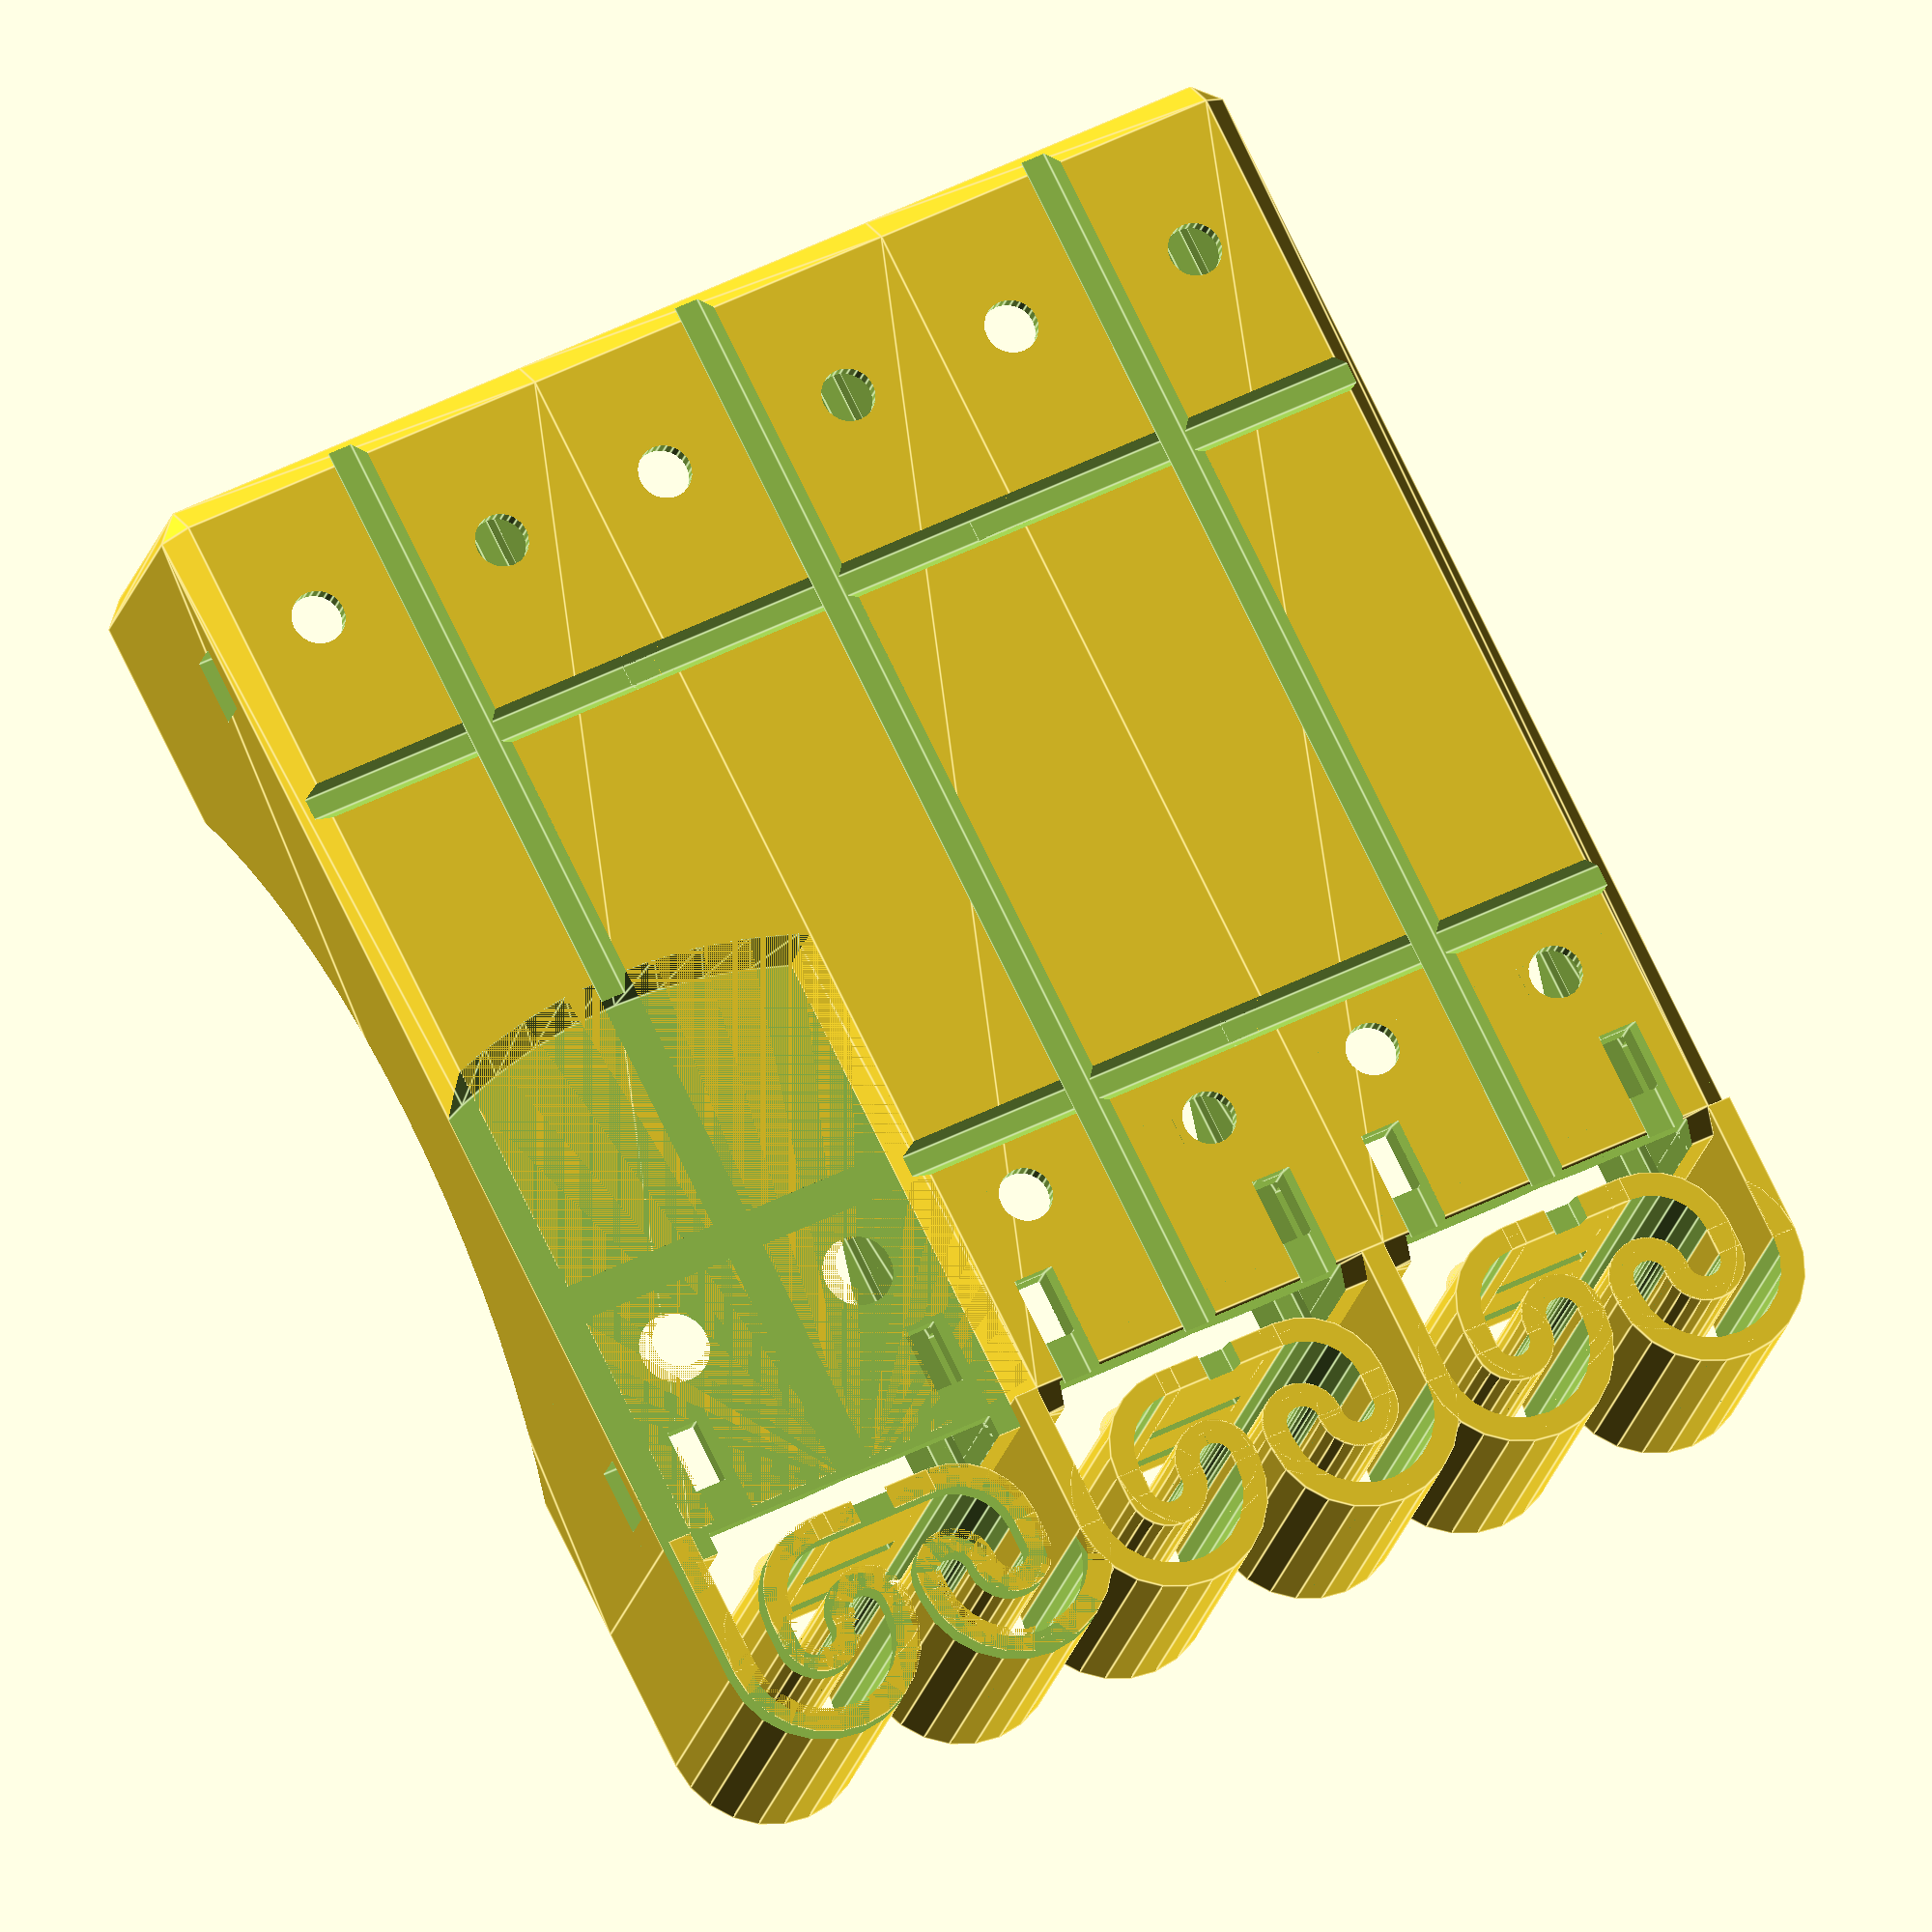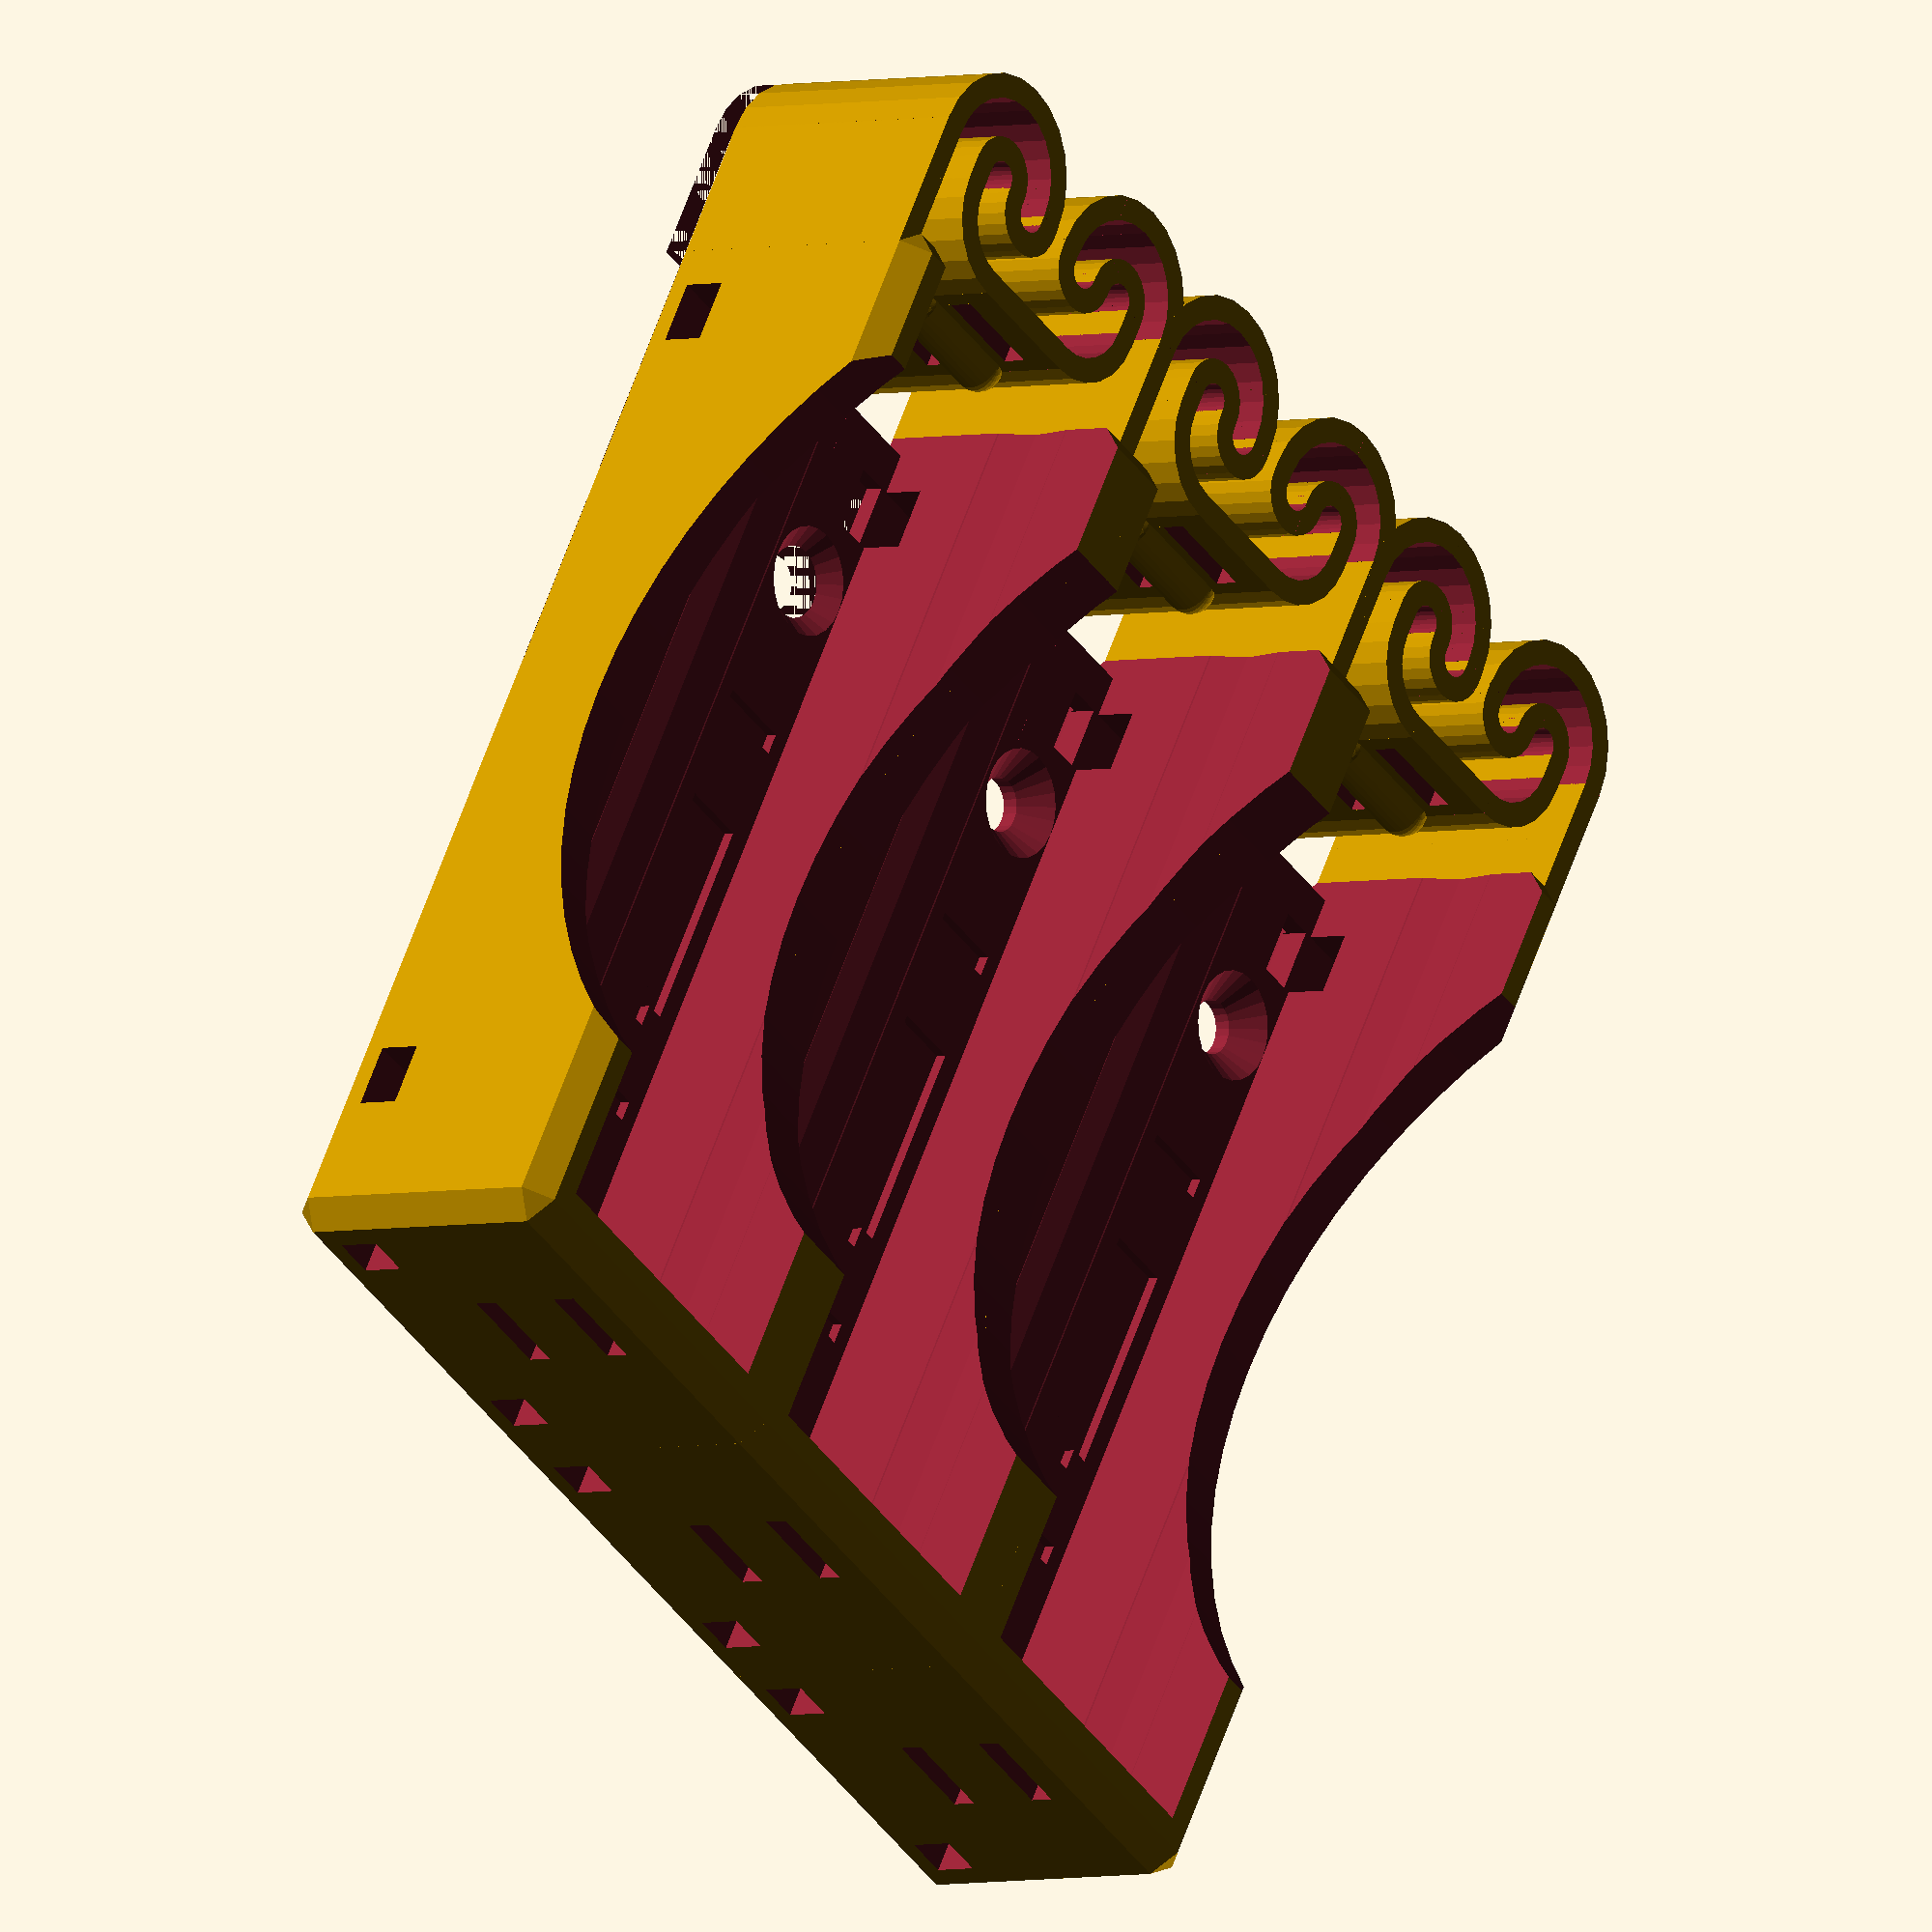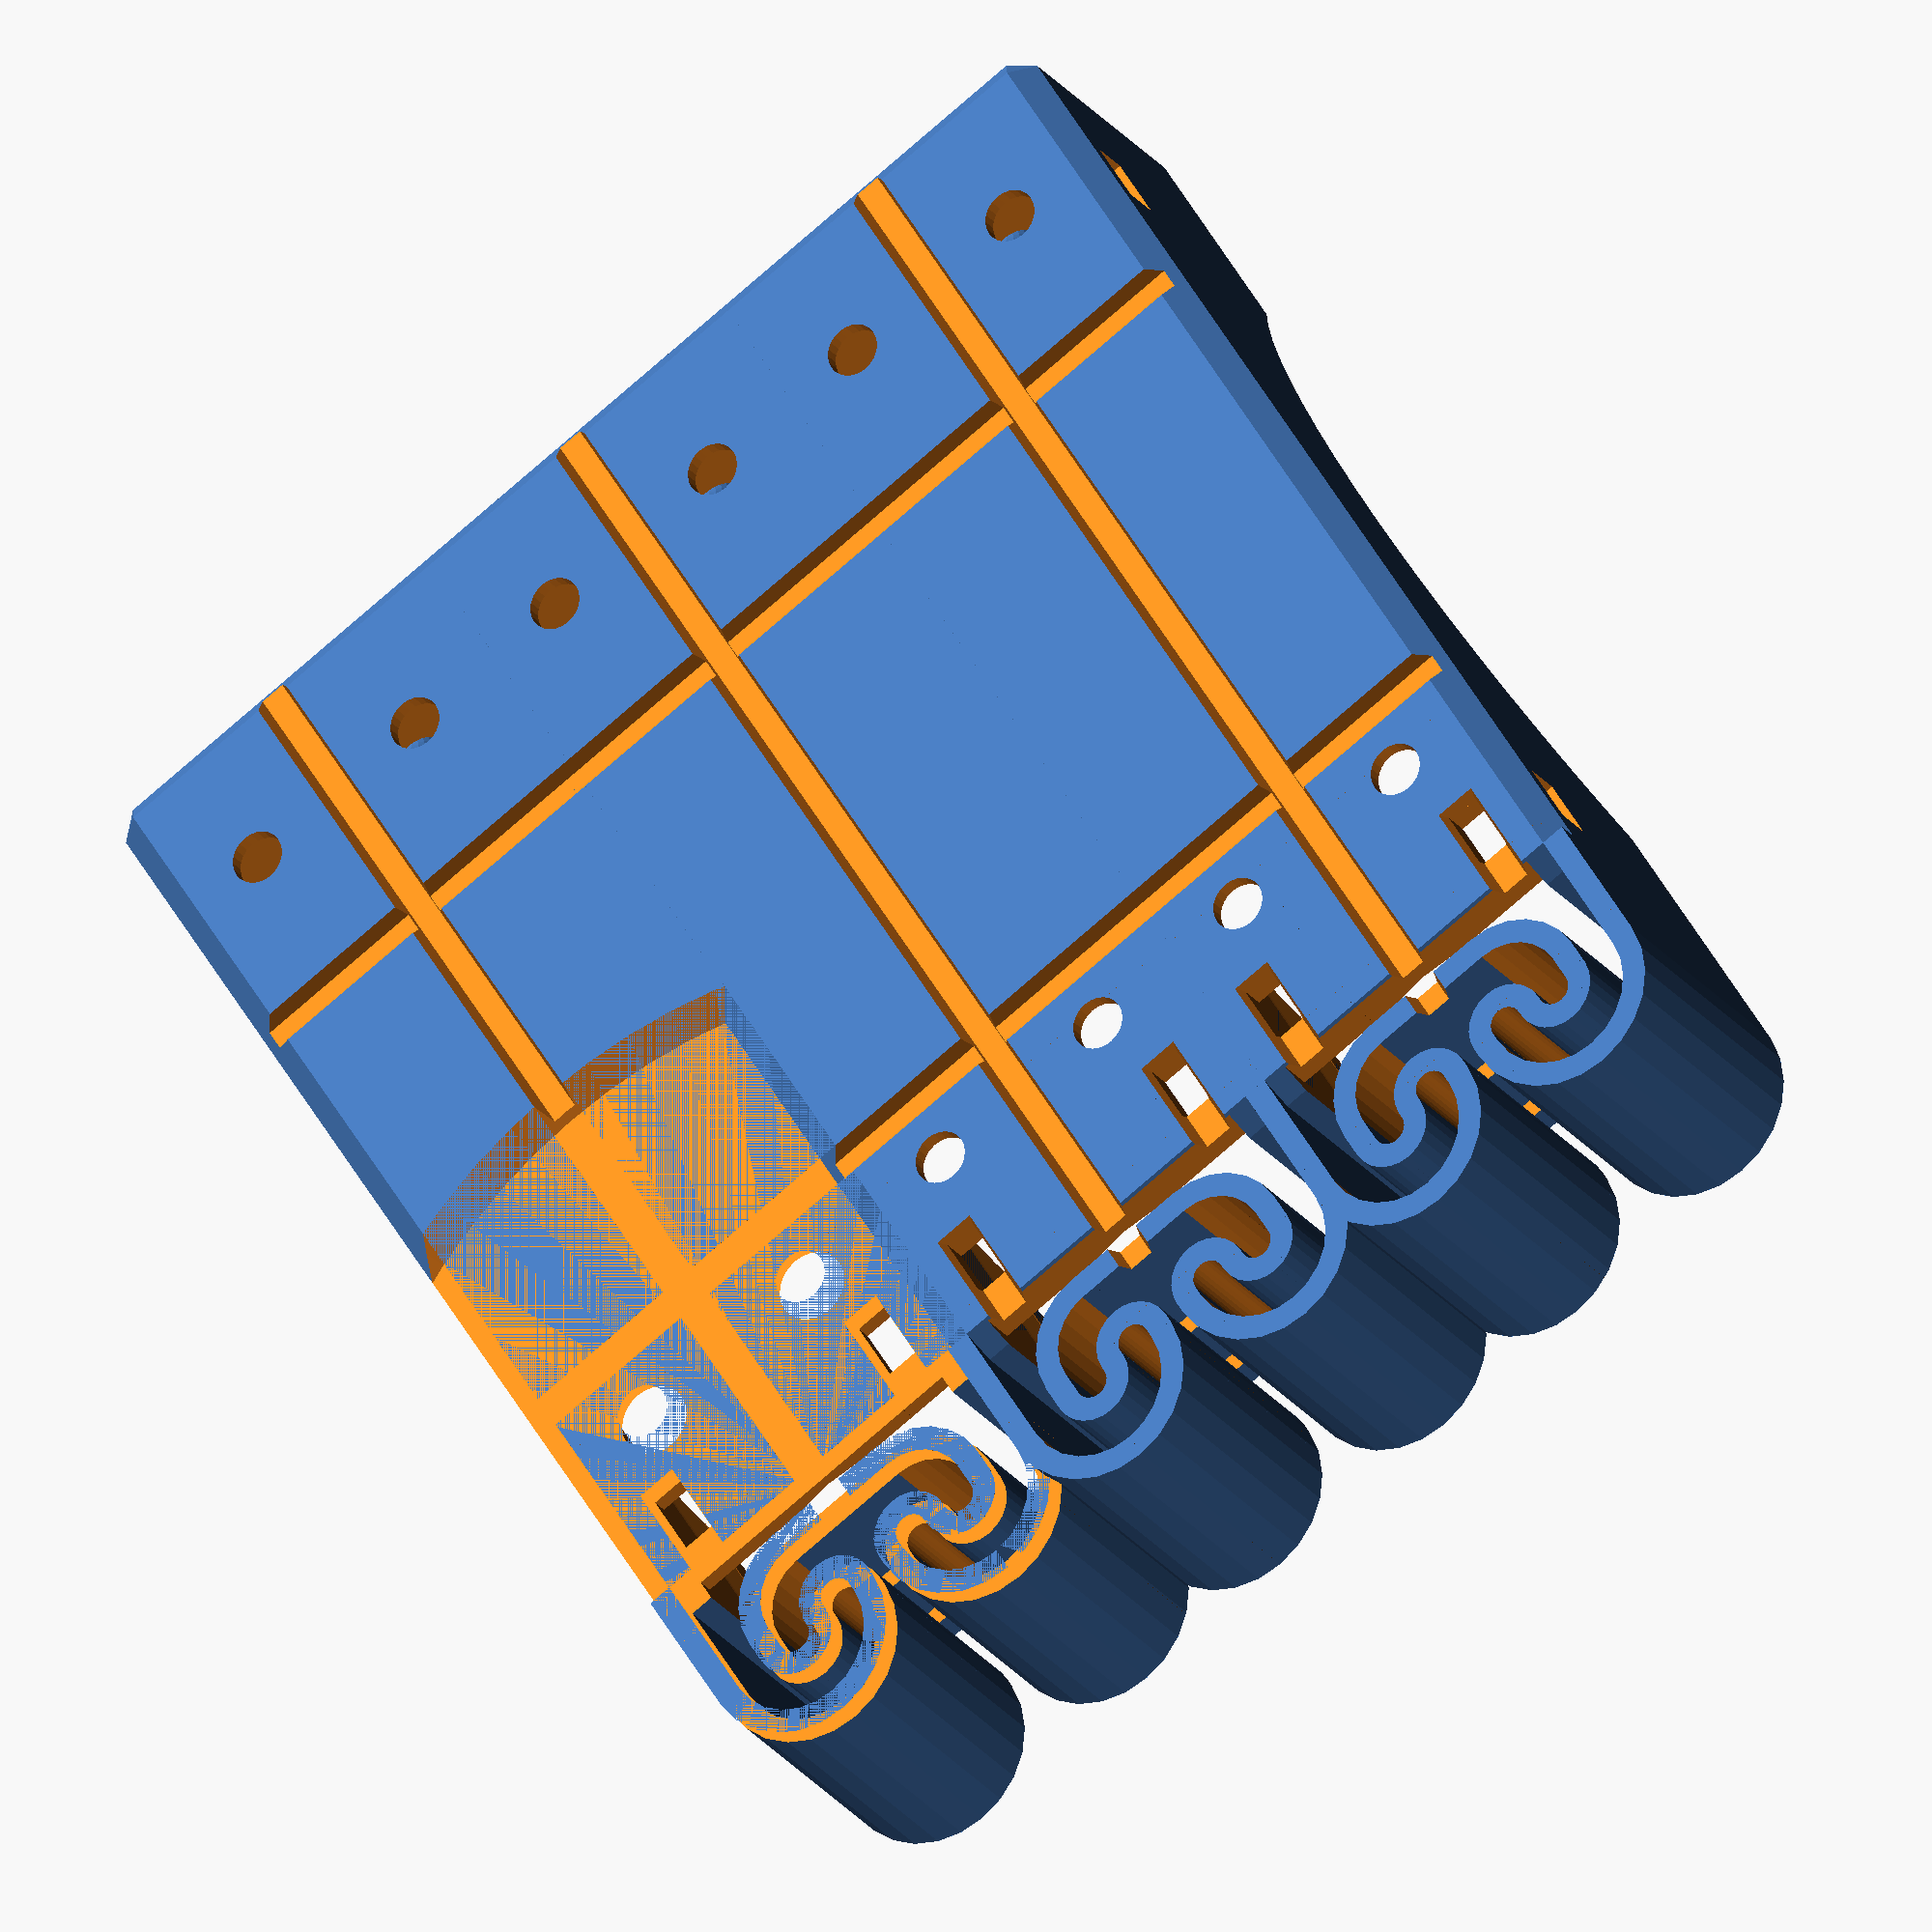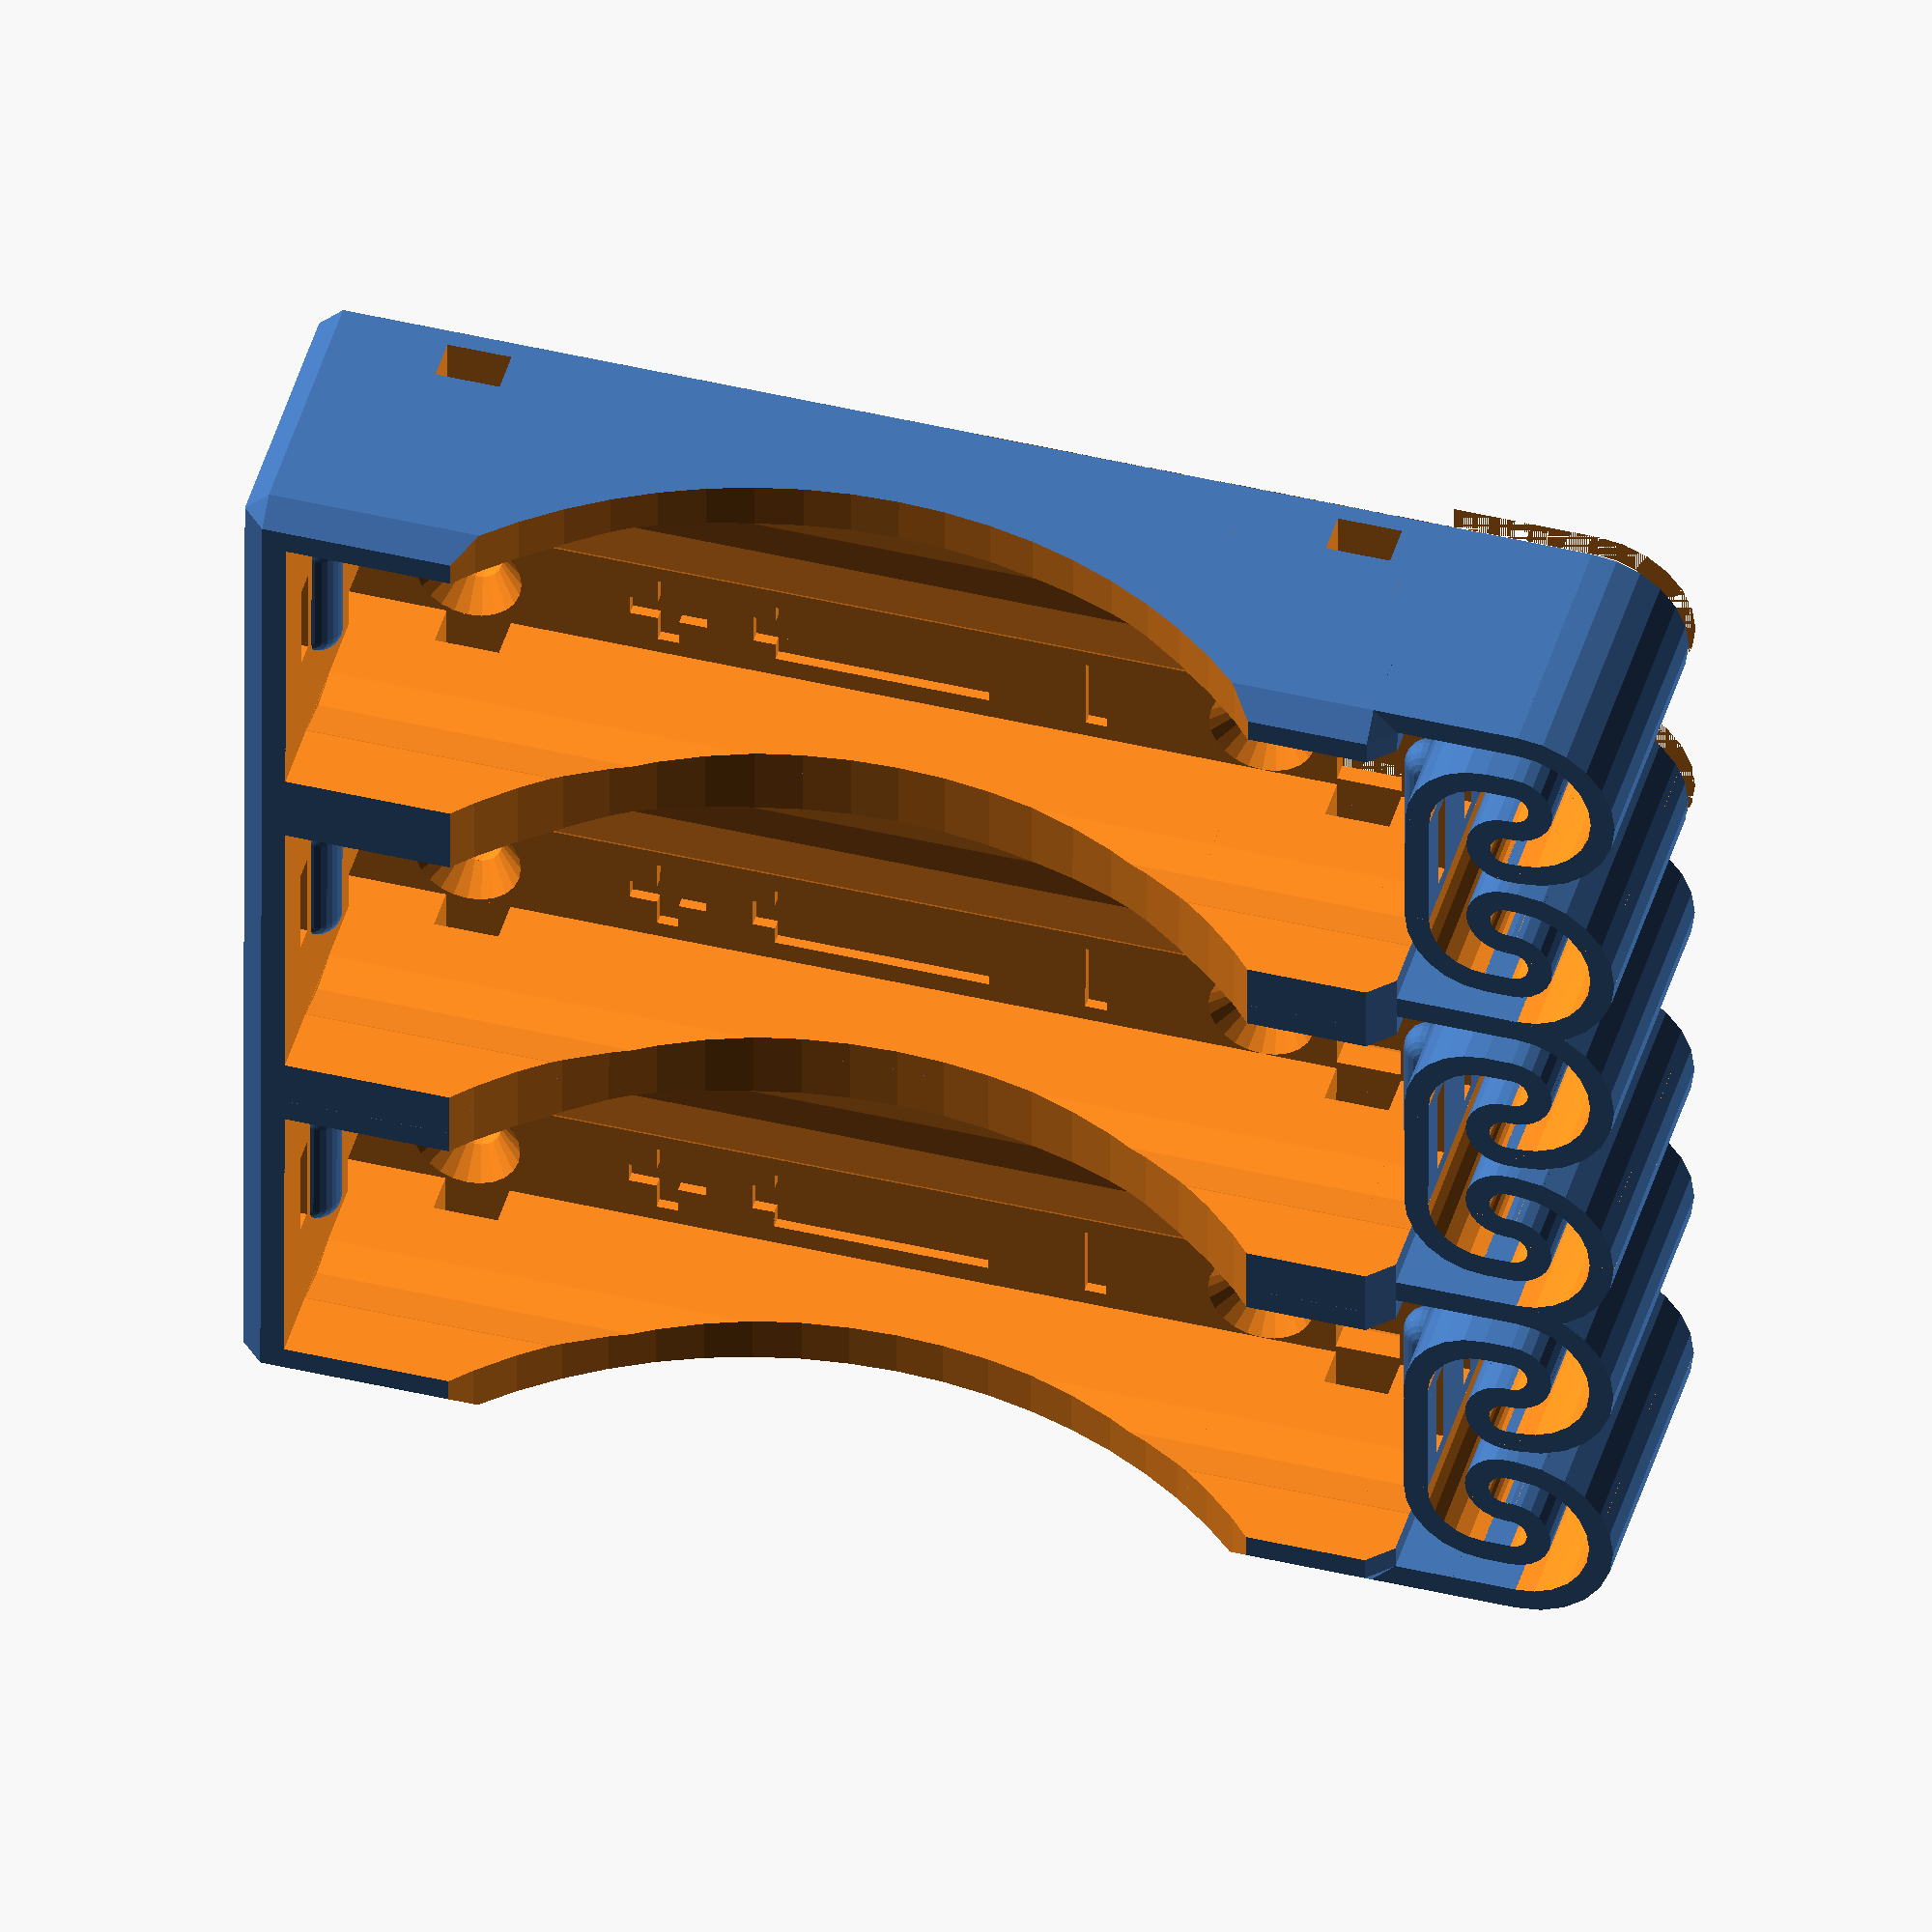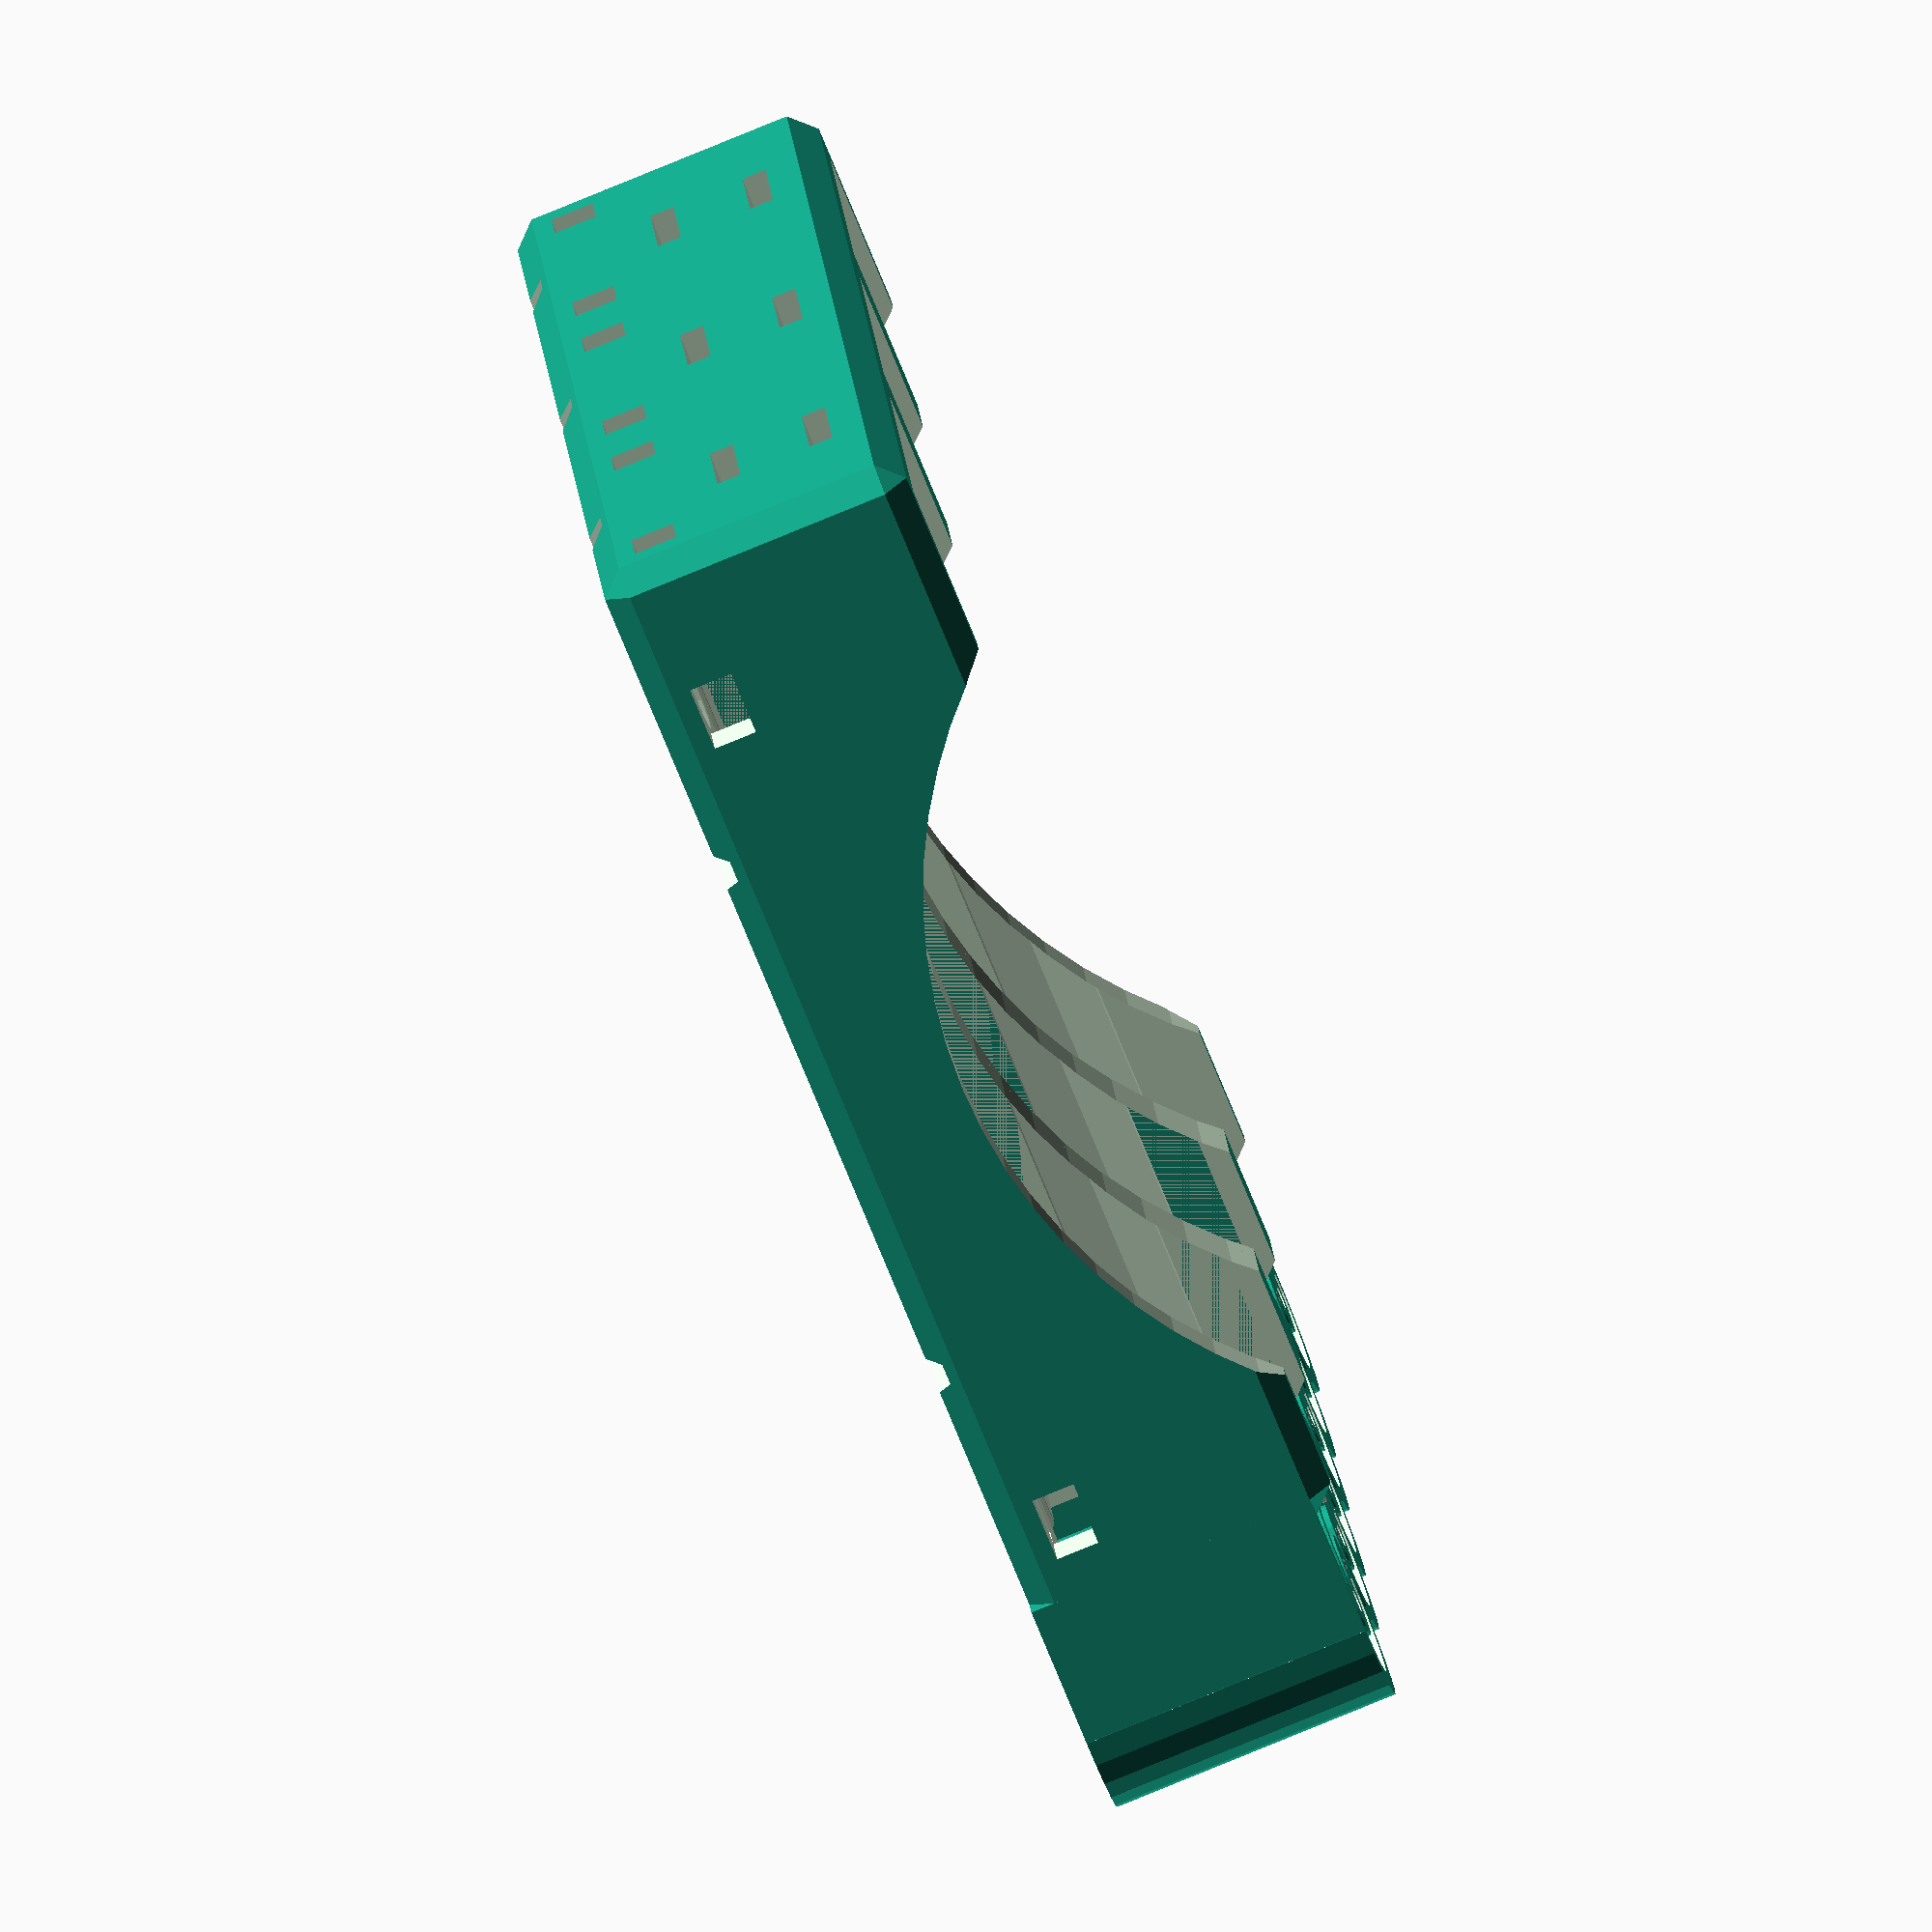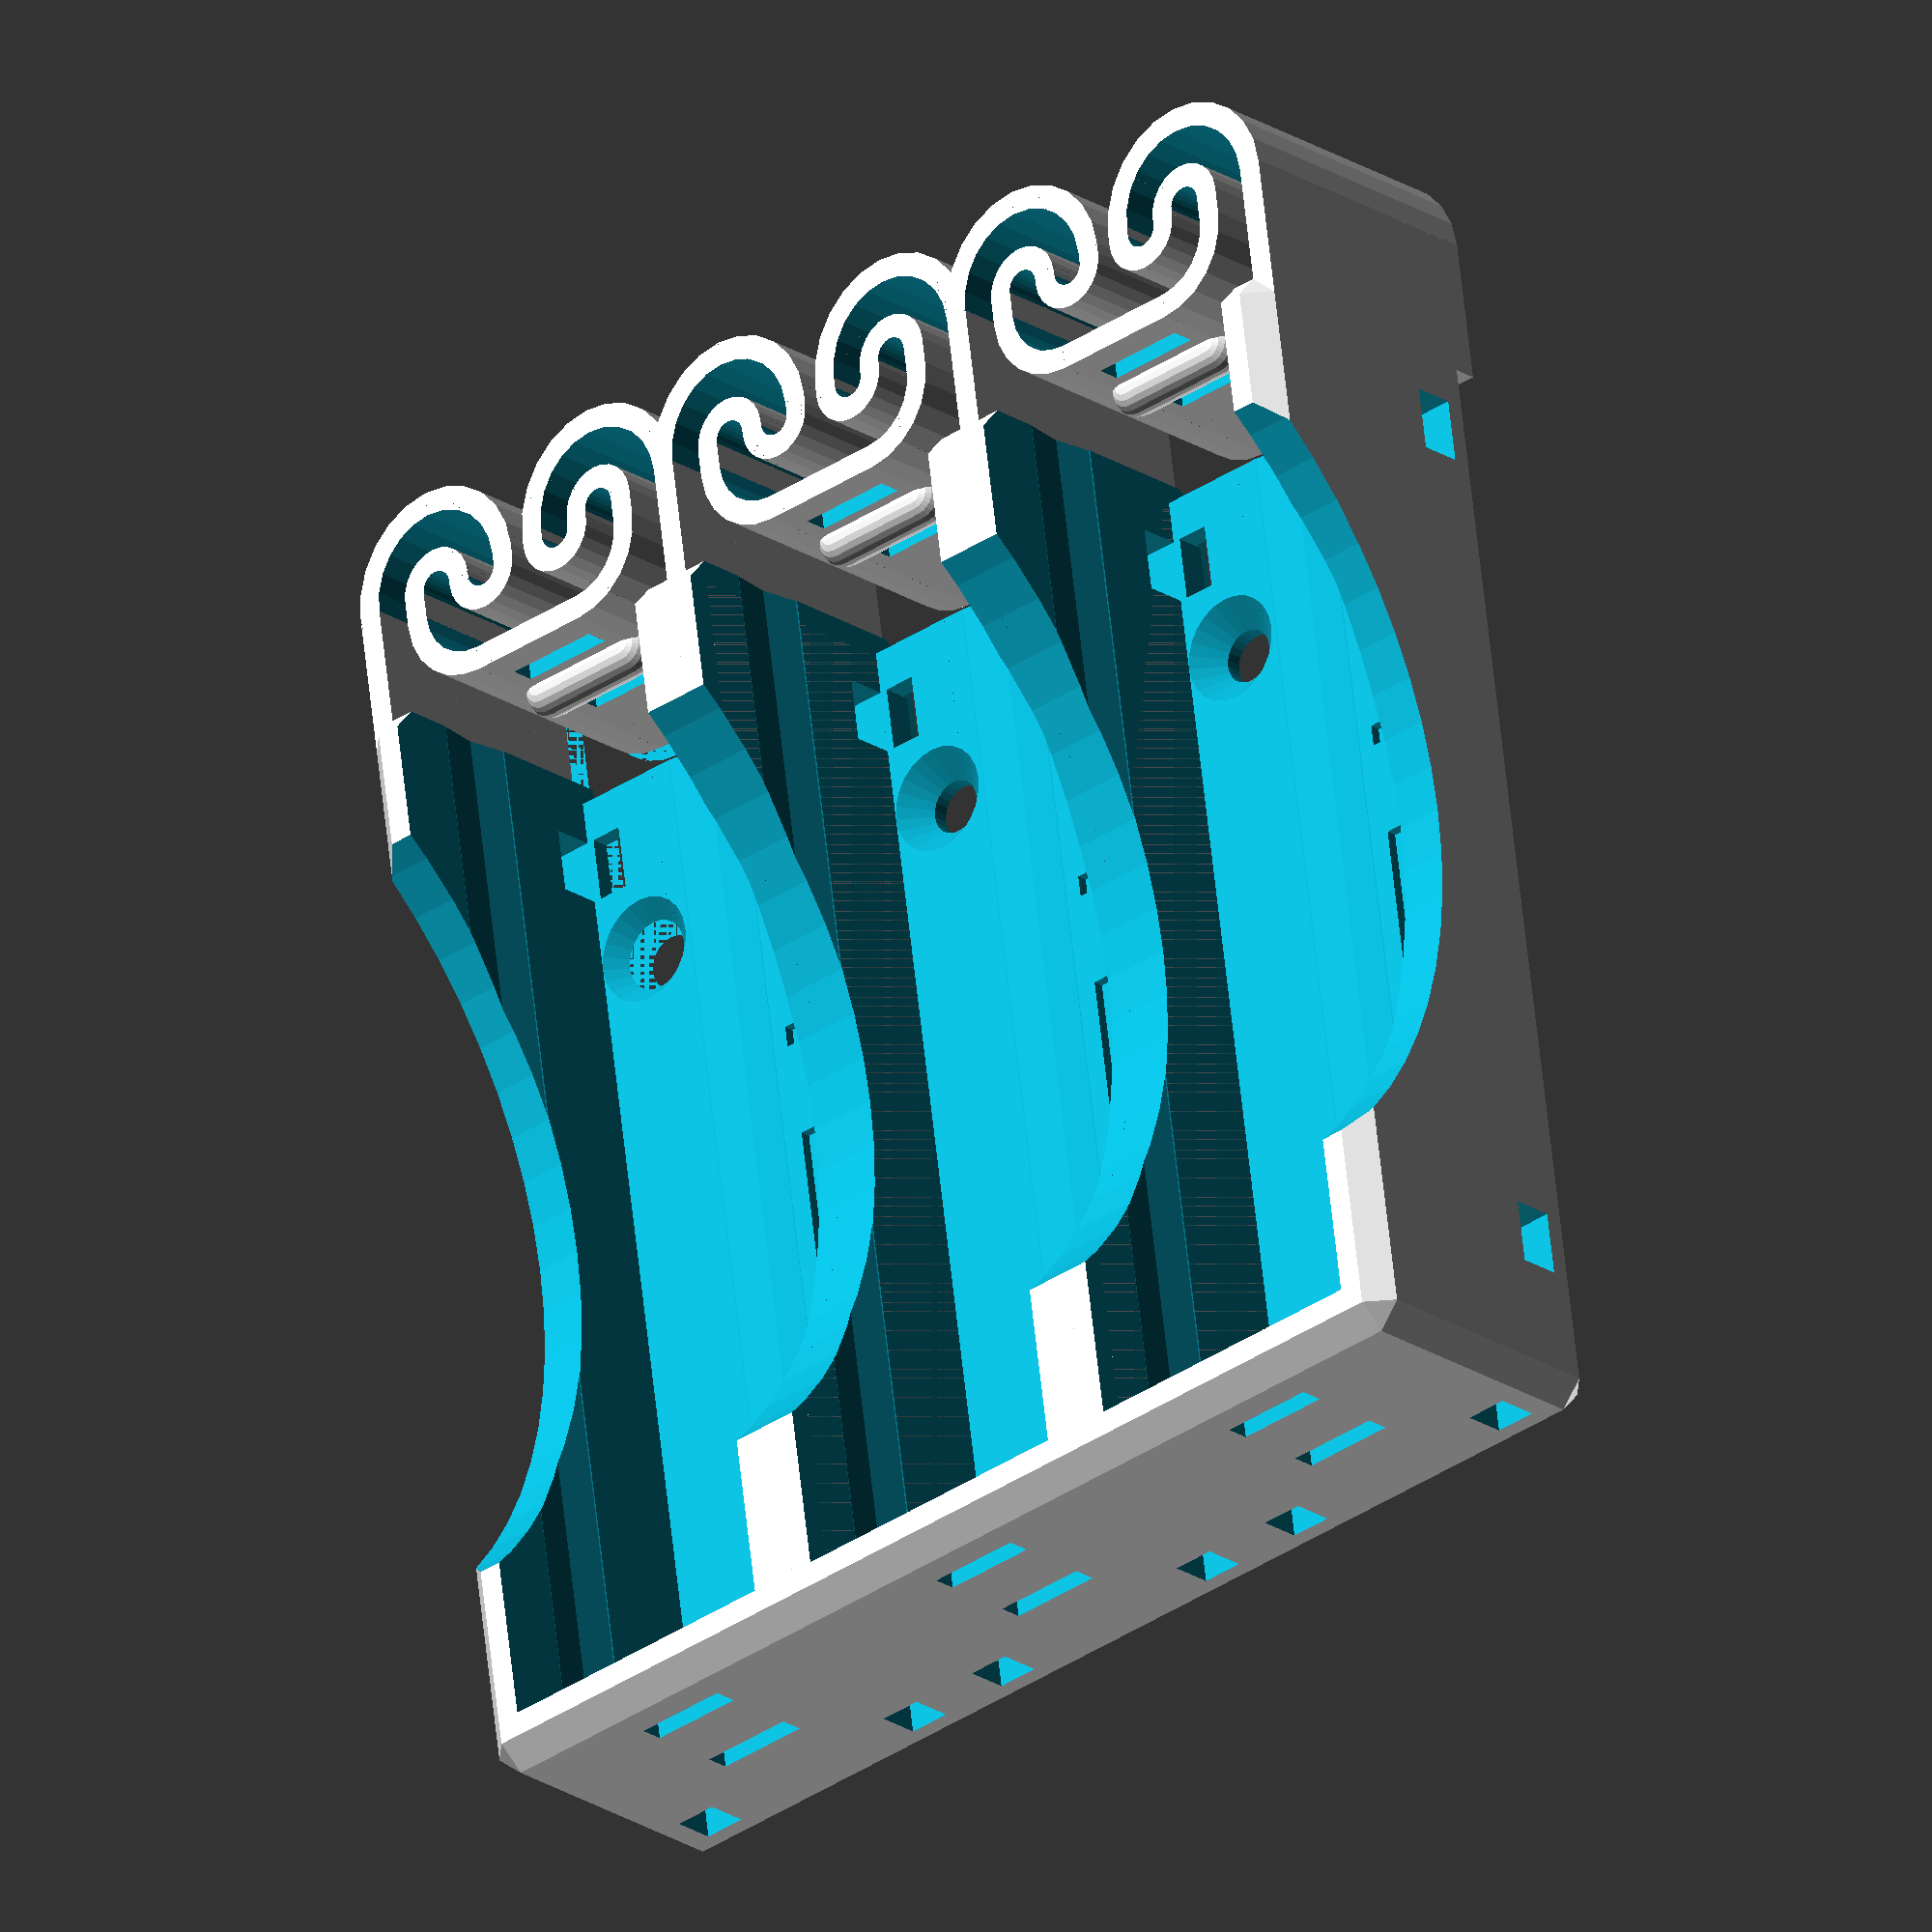
<openscad>
/*
   FLEXBATTER: Flexing battery holder with built-in spring
 
   This file generates battery holders for arbitrary cylindrical sizes.
   The number of batteries compartments, the number of batteries in each compartment
   and the battery size are fully parametrized.
 
   The usual metallic spring at the minus pole is replaced by a
   flexible printed spring, which is pressing the contacts firmly to 
   the battery.
 
   The contacts for the plus and minus pole can easily be made by
   a few windings of the uninsulated ends of the connecting wires.
   Each battery compartment contains are several holes to the outside
   as well ad to the neighboring compartments, through which connecting
   wires can be passed for easy configuring of parallel, serial or
   balanced-serial battery packs.
   
   The preconfigured battery sizes are:
   AA, AAA, C, D, 18650(Li-Ion), 18650P(protected Li-Ion), CR123A(16340)
   
   Given that the printed plastic spring needs to be flexible, ABS is the material
   of choice here.
 
 
   2014-09-09 Heinz Spiess, Switzerland
   2015-07-25 multi-cell compartments added
 
   released under Creative Commons - Attribution - Share Alike licence (CC BY-SA)


   Updated by Aaron Ciuffo 
    1 April 2015 
   Changes:
    removed depricated assign() statements

*/

// Defined battery types
/*
module flexbatter18650(n=1,m=1,deepen=0,df=1,oh=0){
   flexbatter(n=n,m=m,deepen=deepen,df=df,oh=oh,l=65.2,lcorr=0.3,d=18.4,hf=0.75,shd=3,eps=0.28);
}  
*/
Li18650 = [
  ["len", 65.2],            // l:       length of cell
  ["dia", 18.4],          // d:       diameter of cell
  ["cellHeight", 0.75],   // hf:      relative height of cell (1 = full diameter)
  ["screwHole", 3],     // shd:     screw hole diamter
  ["eps", 0.28],          // eps:     extra diameter space
  ["overHang", 0],        // oh:      overhang to avoid lifting of cell
  ["lenCorrect", 0.3],    // lcorr:   length correction for multi-cell compartments 
  ["cutDepth", 0],        // deepen:  relative deepning for side grip
  ["df", 1]               // df:      relative deepening radius
];

/*
module flexbatter18650P(n=1,m=1){
   flexbatter(n=n,m=m,l=70,lcorr=0,d=18.4,hf=0.75,shd=3,eps=0.28);
} 
*/
Li18650P = [
  ["len", 70],            // l:       length of cell
  ["dia", 18.4],          // d:       diameter of cell
  ["cellHeight", 0.75],   // hf:      relative height of cell (1 = full diameter)
  ["screwHole", 3],       // shd:     screw hole diamter
  ["eps", 0.28],          // eps:     extra diameter space
  ["lenCorrect", 0],      // lcorr:   length correction for multi-cell compartments 
];


/*
module flexbatterCR123A(n=1,m=1){
   flexbatter(n=n,m=m,l=35.1,lcorr=0,d=16.7,hf=0.75,shd=3,xchan=[0.5],eps=0.28);
}  
*/
CR123A = [
  ["len", 35.1],            // l:       length of cell
  ["dia", 16.7],            // d:       diameter of cell
  ["cellHeight", 0.75],     // hf:      relative height of cell (1 = full diameter)
  ["screwHole", 3],         // shd:     screw hole diamter
  ["eps", 0.28],            // eps:     extra diameter space
  ["overHang", 0],          // oh:      overhang to avoid lifting of cell
  ["springExtra", 0],       // el:      extra spring length
  ["xChan", [0.5]],         // xchan:
];

/*
module flexbatterD(n=1,m=1){
   flexbatter(n=n,m=m,l=61.5,lcorr=0,d=34.0,hf=0.75,shd=3,eps=0.28);
} 
*/
D = [
  ["len", 61.5],            // l:       length of cell
  ["dia", 34.0],            // d:       diameter of cell
  ["cellHeight", 0.75],     // hf:      relative height of cell (1 = full diameter)
  ["screwHole", 3],         // shd:     screw hole diamter
  ["eps", 0.28],            // eps:     extra diameter space
  ["lenCorrect", 0],        // lcorr:   length correction for multi-cell compartments 
];



/*
module flexbatterC(n=1,m=1,deepen=0,df=1,oh=0){
   flexbatter(n=n,m=m,deepen=deepen,df=df,oh=oh,l=49.6,lcorr=2,d=26.4,hf=0.75,shd=3,eps=0.28);
}  
*/
C = [
  ["len", 49.6],            // l:       length of cell
  ["dia", 26.4],            // d:       diameter of cell
  ["cellHeight", 0.75],     // hf:      relative height of cell (1 = full diameter)
  ["screwHole", 3],         // shd:     screw hole diamter
  ["eps", 0.28],            // eps:     extra diameter space
  ["overHang", 0],          // oh:      overhang to avoid lifting of cell
  ["springExtra", 0],       // el:      extra spring length
  ["lenCorrect", 2],        // lcorr:   length correction for multi-cell compartments 
  ["cutDepth", 0],          // deepen:  relative deepning for side grip
  ["df", 1]                 // df:      relative deepening radius
];

/*
module flexbatterAA(n=1,m=1,Xdeepen=0,Xdf=1,Xoh=0){
   flexbatter(n=n,m=m,Xdeepen=deepen,Xdf=df,oh=oh,Xl=50.0,Xlcorr=1.6,Xd=14.4,Xhf=0.80,Xshd=2.5,Xel=0.5,eps=0.28);
}  
*/
AA = [
  ["len", 50],            // l:       length of cell
  ["dia", 14.4],          // d:       diameter of cell
  ["cellHeight", 0.80],   // hf:      relative height of cell (1 = full diameter)
  ["screwHole", 2.5],     // shd:     screw hole diamter
  ["eps", 0.28],          // eps:     extra diameter space
  ["overHang", 0],        // oh:      overhang to avoid lifting of cell
  ["springExtra", 0.5],   // el:      extra spring length
  ["lenCorrect", 1.6],    // lcorr:   length correction for multi-cell compartments 
  ["cutDepth", 0.7],        // deepen:  relative deepning for side grip
  ["df", 0.3]               // df:      relative deepening radius
];


/*
module flexbatterAAA(n=1,m=1,deepen=0,df=1,oh=0){
   flexbatter(n=n,m=m,deepen=deepen,df=df,oh=oh,l=44.5,lcorr=1.6,d=10.5,hf=0.84,shd=2,el=1,xchan=[0.5],eps=0.2);
}  
*/
AAA = [
  ["len", 44.5],            // l:       length of cell
  ["dia", 10.5],          // d:       diameter of cell
  ["cellHeight", 0.84],   // hf:      relative height of cell (1 = full diameter)
  ["screwHole", 2],     // shd:     screw hole diamter
  ["eps", 0.2],          // eps:     extra diameter space
  ["overHang", 0],        // oh:      overhang to avoid lifting of cell
  ["springExtra", 1],   // el:      extra spring length
  ["xChan", 0.5],          // xchan:   relative position of traversal wire channels
  ["lenCorrect", 1.6],    // lcorr:   length correction for multi-cell compartments 
  ["cutDepth", 0],        // deepen:  relative deepning for side grip
  ["df", 1]               // df:      relative deepening radius
];

/*
module flexbatter26650(n=1,m=1){
   flexbatter(n=n,m=m,l=65.7,lcorr=0,d=26.4,hf=0.72,shd=3,eps=0.28);
}  
*/
Li26650 = [
  ["len", 65.7],            // l:       length of cell
  ["dia", 26.4],          // d:       diameter of cell
  ["cellHeight", 0.72],   // hf:      relative height of cell (1 = full diameter)
  ["screwHole", 3],     // shd:     screw hole diamter
  ["eps", 0.28],          // eps:     extra diameter space
  ["lenCorrect", 0],    // lcorr:   length correction for multi-cell compartments 
];


module battery(type = AA, n = 1, m = 1) {
  // the search(["foo"], array, num_returns_per_match = 1) returns an array containing
  // the index of the element in array that contains "foo". Element 0 is the match
  l = type[search(["len"], type, num_returns_per_match = 1)[0]][1];
  d = type[search(["dia"], type, num_returns_per_match = 1)[0]][1];
  hf = type[search(["cellHeight"], type, num_returns_per_match = 1)[0]][1];
  shd = type[search(["screwHole"], type, num_returns_per_match = 1)[0]][1];
  eps = type[search(["eps"], type, num_returns_per_match = 1)[0]][1];
  oh = type[search(["overHang"], type, num_returns_per_match = 1)[0]][1];
  el = type[search(["springExtra"], type, num_returns_per_match = 1)[0]][1];
  xchan = type[search(["xChan"], type, num_returns_per_match = 1)[0]][1];
  lcorr = type[search(["lenCorrect"], type, num_returns_per_match = 1)[0]][1];
  deepen = type[search(["cutDepth"], type, num_returns_per_match = 1)[0]][1];
  df = type[search(["df"], type, num_returns_per_match = 1)[0]][1];

  flexbatter(
    n = n==undef ? 1 : n,                   // number of compartments side by side
    m = m==undef ? 1 : m,                   // number of cells in one compartment
    l = l==undef ? 65 : l,                  // length of cell
    d = d==undef ? 18 : d,                  // diameter of cell
    hf = hf==undef ? 0.75 : hf,             // relative hight of cell (1=full diameter)
    shd = shd==undef ? 3 : shd,             // screw hole diameter
    eps = eps==undef ? 0.28 : eps,          // extra diameter space 
    oh = oh==undef ? 0 : oh,                // overhang to avoid lifting of cell
    el = el==undef ? 0 : el,                // extra spring length (needed for small cells)
    xchan = xchan==undef ? [1/4, 3/4] : xchan, // relative position of traversal wire channels
    deepen = deepen==undef ? 0 : deepen,    // relative deepening for side grip of batteries 
    df = df==undef ? 1 : df,                // relative deepening radius
    lcorr = lcorr==undef ? 0 : lcorr,       // length correction for multicell compartments
    $fn = 24
  );
}

battery(type = AA, n = 3, m = 1);
//flexbatter1xAAx3();

// build a cube with chamfered edges
module chamfered_cube(size,d=1){
   hull(){
     translate([d,d,0])cube(size-2*[d,d,0]);
     translate([0,d,d])cube(size-2*[0,d,d]);
     translate([d,0,d])cube(size-2*[d,0,d]);
   }
}


// draw an arc width height h between radius r1..r2 and angles a1..a2
module arc(r1,r2,h,a1=0,a2=0){
     if(a2-a1<=180){
        difference(){
           cylinder(r=r2,h=h);
           translate([0,0,-1])cylinder(r=r1,h=h+2);
	   rotate(a2)translate([-r1-r2,0,-1])cube([2*(r1+r2),2*(r1+r2),h+2]);
	   rotate(a1+180)translate([-r1-r2,0,-1])cube([2*(r1+r2),2*(r1+r2),h+2]);
        }
     } else {
           difference(){
              cylinder(r=r2,h=h);
              translate([0,0,-1])cylinder(r=r1,h=h+2);
              intersection(){
	       rotate(a2)translate([-r1-r2,0,-1])cube([2*(r1+r2),2*(r1+r2),h+2]);
	       rotate(a1+180)translate([-r1-r2,0,-1])cube([2*(r1+r2),2*(r1+r2),h+2]);
	      }
           }
     }
}

                           
// sline - generate a "snake line" of width w and height h 
// with a arbitrary sequence of segments defined by a radius and a turning angle
//
//   angle[i] > 0  left turn / counter-clockwise
//   angle[i] < 0  left turn / clockwise
//   angle[i] = 0  straight segment with length radius[i]
//
                           
// Heinz Spiess, 2014-09-06 (CC BY-SA)
                           
module sline(angle,radius,i,w,h){
   r = abs(radius[i]);
   a = angle[i];
   scale([angle[i]>=0?1:-1,1,1])

      //assign(r=abs(radius[i]))assign(a=angle[i])
         translate([a?r:0,0,0]){
	    translate([-w/2,-r-0.01,0])cube([w,0.02,h]); // tiny overlap!
            if(a)arc(r-w/2,r+w/2,0,a,h=h);
	    else if(r>0)translate([-w/2,-r,0])cube([w,r,h]);
      if(i+1<len(angle))
           rotate(angle[i])
	      translate([a?-r:0,a?0:-r,0])
	         sline(angle,radius,i+1,w,h);
  }
}

ew=0.56;   // extrusion width
eh=0.25;   // extrusion height
//
//  FLEXBATTER:  Flexing battery holder with integrated plastic spring
//


module flexbatter(
  n=1,             // number of compartments side by side
  m=1,             // number of cells in one compartment
  l=65,            // length of cell
  d=18,            // diameter of cell
  hf=0.75,         // relative hight of cell (1=full diameter)
  shd=3,           // screw hole diameter
  eps=0.28,        // extra diameter space 
  oh=0,            // overhang to avoid lifting of cell
  el=0,            // extra spring length (needed for small cells)
  xchan=[1/4,3/4], // relative position of traversal wire channels
  deepen=0,        // relative deepening for side grip of batteries 
  df=1,            // relative deepening radius
  lcorr=0,         // length correction for multicell compartments
  $fn=24
  ){

  w = (m>1?6:4)*ew;  // case wall thickness
  wz = 2;            // bottom wall thickness
  ws = 2*ew; // spring wall thickness
  ch = ws; // edge chamfering

  r = d/5+2*ws; // linear spring length (depends on sline() call!)
  L = m*l+lcorr;// corrected overall lenth
  lc = L/m;     // corrected cell length

   for(i=[0:n-1])translate([0,i*(d+2*w-ws),0]){ // generate n battery cases
      jmin = deepen > 0 ? 0 : -1;
      difference(){
         
         union(){
            difference(){
               // main body
               translate([0,-w-d/2,0])
	          chamfered_cube([L+w,d+2*w+(i<n-1?ws:0),hf*d+wz+ch],ch);
	       // main cavity
               //assign(jmin=deepen>0?0:-1)
	       for(j=[0:m-1])translate([j*lc,0,0])hull(){
                  translate([-0.01,-d/2+(j>jmin?oh:0),wz])cube([lc/4,d-(j>jmin?2*oh:0),d+1]);
                  translate([lc*0.75,-d/2+(j<m-1?oh:0),wz])cube([lc/4+0.01,d-(j<m-1?2*oh:0),d+1]);
               }
	       // cavity for locating plastic spring
               translate([-1,-d/2,-1])cube([2,d,d+wz+2]);
	       // small cylindrical carving of walls and bottom
	       translate([-1,0,d/2+wz])rotate([0,90,0])cylinder(r=d/2+eps,h=L+1);
               if(i<n-1)translate([-1,d+2*w-ws,d/2+wz])rotate([0,90,0])cylinder(r=d/2+eps,h=L+1);
            }
      
            // plastic spring for minus pole
            for(sy=[-1,1])scale([1,sy,1]) { //assign(D=d+2*w-2*ws-0.7){
               D = d + 2 * w - 2 * ws - 0.7;
               translate([ch,d/2+w-ws/2,0])rotate(-90)
		  //sline([90,0,120,90,120,90,0],[d/8+2,d/6,d/8-1,d/8,-d/8,d/8,d/2],0,ws,hf*d+w);
		  sline([0,180,0,180,0,-180,0,90,0],[r+ch+el,D/4,el,D/12,el/2,D/12,1+el/2,D/5,D/3],0,ws,hf*d+wz);


            }
         }
      
         // lower and upper holes for contacts
         for(z=[-2*ws,2*ws])
            translate([-2*ws,-w,wz-ws/2+d/2+z])cube([L+2*w+2,2*w,ws]);
      
         // longitudinal bottom wire channel
         translate([-2*ws,0,0])rotate([0,90,0])cylinder(r=wz/2,h=L+w+2+r,$fn=5);
      
         // traversal bottom wire channels
         for(x=L*xchan)translate([x,-d/2-w-1,-eh]) rotate([-90,0,0])cylinder(r=wz/2,h=d+2*w+ws+2,$fn=6);
   
         // grip deepening
	 if(deepen!=0)
	    for (j=[(deepen>0?0:m-1):m-1]) {

	    //assign(adeepen=deepen>0?deepen:-deepen)
	    adeepen=deepen>0?deepen:-deepen;
            translate([j*lc+lc/2-0.5,-d/2-w-0.01,wz+d+df*l])
	       rotate([-90,0,0])
	          cylinder(r=df*l+adeepen*d,h=d+2*w+2*ws+2,$fn=72);
	          if(i==0)cylinder(r1=df*l+adeepen*d+ch,r2=df*l+adeepen*d,h=ch+0.02,$fn=72);
	          if(i==n-1)translate([0,0,d+2*w-ch])cylinder(r2=df*l+adeepen*d+ch,r1=df*l+adeepen*d,h=ch+0.02,$fn=72);

               }
         // conical screw holes in corners
         for(x=[7+shd,L-2*shd])for(y=[-d/2+shd,d/2-shd])
             translate([x,y,-1]){
                cylinder(r=shd/2,h=wz+2);
                translate([0,0,wz-shd/2+1])cylinder(r1=shd/2,r2=shd,h=shd/2+0.01);
             }

         // holes for wires passing inside
         for(sy=[-1,1])scale([1,sy,1]){
	    translate([L-1,-d/2,wz])cube([w+2,2,2]);
            for(x=[3,L-7])translate([x,-d/2-w-ws-1,wz])cube([3,w+ws+3,2]); 
            translate([3,-d/2+w/2-0.75,-1])cube([3,1.5,wz+2]); 
            translate([-0.5,-d/2+w/2,0])rotate([0,90,0])cylinder(r=w/2,h=6.5,$fn=5);
         }

         // engrave battery symbol
	 for(j=[0:m-1])translate([j*lc,0,0]){
	    translate([w+l/2,d/4+1,wz])cube([l/5,d/4.5,4*eh],true);
	    translate([w+l/2+l/10,d/4+1,wz])cube([d/7,d/10,4*eh],true);
	    // engrave plus symbol
	    //assign(sy=(l>12*shd)?1:-1){ // for short batteries +- on the side
	    sy=(l>12*shd)?1:-1; // for short batteries +- on the side
	       translate([w+l/2+l/(sy>0?5:10),sy*(d/4+1),wz]){
	          cube([1,d/4,4*eh],true);
	          cube([d/4,1,4*eh],true);
               }
	    // engrave minus symbol
	       translate([w+l/2-l/(sy>0?5:10),sy*(d/4+1),wz])
	          cube([1,d/4,4*eh],true);
            
	 }
   
         //correction for middle separators
         //if(i<n-1) translate([-d,d/2+w-ws/2,-1])cube([d,ws/2+0.1,d+2]);
	 //else translate([1,d/2+w,-0.01])cylinder(r1=ch,r2=0,h=ch);
         //if(i>0) translate([-d,-d/2-w-0.1,-1])cube([d,ws/2+0.1,d+2]);
	 //else translate([1,-d/2-w,-0.01])cylinder(r1=ch,r2=0,h=ch);


      }


      // horizontal contact bulges (+ and - pole)
      for(x=[-0.3,L])
         hull()for(y=[-3+el,3-el])
            translate([x,y,wz+d/2])sphere(r=ws);
   
      // vertical contact bulge (+ pole only)
      if(0)hull()for(z=[-3+el,3-el])for(x=[0,w-ws])
            translate([L+x,0,wz+d/2+z])sphere(r=ws);



   }

}

module flexbatter18650(n=1,m=1,deepen=0,df=1,oh=0){
   flexbatter(n=n,m=m,deepen=deepen,df=df,oh=oh,l=65.2,lcorr=0.3,d=18.4,hf=0.75,shd=3,eps=0.28);
}  

module flexbatter18650P(n=1,m=1){
   flexbatter(n=n,m=m,l=70,lcorr=0,d=18.4,hf=0.75,shd=3,eps=0.28);
}  

module flexbatterCR123A(n=1,m=1){
   flexbatter(n=n,m=m,l=35.1,lcorr=0,d=16.7,hf=0.75,shd=3,xchan=[0.5],eps=0.28);
}  

module flexbatterD(n=1,m=1){
   flexbatter(n=n,m=m,l=61.5,lcorr=0,d=34.0,hf=0.75,shd=3,eps=0.28);
}  

module flexbatterC(n=1,m=1,deepen=0,df=1,oh=0){
   flexbatter(n=n,m=m,deepen=deepen,df=df,oh=oh,l=49.6,lcorr=2,d=26.4,hf=0.75,shd=3,eps=0.28);
}  

module flexbatterAA(n=1,m=1,deepen=0,df=1,oh=0){
   flexbatter(n=n,m=m,deepen=deepen,df=df,oh=oh,l=50.0,lcorr=1.6,d=14.4,hf=0.80,shd=2.5,el=0.5,eps=0.28);
}  

module flexbatterAAA(n=1,m=1,deepen=0,df=1,oh=0){
   flexbatter(n=n,m=m,deepen=deepen,df=df,oh=oh,l=44.5,lcorr=1.6,d=10.5,hf=0.84,shd=2,el=1,xchan=[0.5],eps=0.2);
}  

module flexbatter26650(n=1,m=1){
   flexbatter(n=n,m=m,l=65.7,lcorr=0,d=26.4,hf=0.72,shd=3,eps=0.28);
}  


module flexbatter18650x1(){ // AUTO_MAKE_STL
  flexbatter18650(n=1);
}

module flexbatter18650Px1(){ // AUTO_MAKE_STL
  flexbatter18650P(n=1);
}

module flexbatterCR123Ax1(){ // AUTO_MAKE_STL
  flexbatterCR123A(n=1);
}

module flexbatterAAx1(){ // AUTO_MAKE_STL
  flexbatterAA(n=1);
}

module flexbatterAAAx1(){ // AUTO_MAKE_STL
  flexbatterAAA(n=1);
}

module flexbatterCx1(){ // AUTO_MAKE_STL
  flexbatterC(n=1);
}

module flexbatter26650x1(){ // AUTO_MAKE_STL
  flexbatter26650(n=1);
}

module flexbatter18650x2(){ // AUTO_MAKE_STL
  flexbatter18650(n=2);
}

module flexbatter18650Px2(){ // AUTO_MAKE_STL
  flexbatter18650P(n=2);
}

module flexbatterAAx2(){ // AUTO_MAKE_STL
  flexbatterAA(n=2);
}

module flexbatterAAAx2(){ // AUTO_MAKE_STL
  flexbatterAAA(n=2);
}

module flexbatterCx2(){ // AUTO_MAKE_STL
  flexbatterC(n=2);
}

module flexbatter26650x2(){ // AUTO_MAKE_STL
  flexbatter26650(n=2);
}

module flexbatter18650x3(){ // AUTO_MAKE_STL
  flexbatter18650(n=3);
}

module flexbatter18650Px3(){ // AUTO_MAKE_STL
  flexbatter18650P(n=3);
}

module flexbatterAAx3(){ // AUTO_MAKE_STL
  flexbatterAA(n=3);
}

module flexbatterAAAx3(){ // AUTO_MAKE_STL
  flexbatterAAA(n=3);
}

module flexbatter26650x3(){ // AUTO_MAKE_STL
  flexbatter26650(n=3);
}

module flexbatter18650x4(){ // AUTO_MAKE_STL
  flexbatter18650(n=4);
}

module flexbatter18650Px4(){ // AUTO_MAKE_STL
  flexbatter18650P(n=4);
}

module flexbatterAAx4(){ // AUTO_MAKE_STL
  flexbatterAA(n=4);
}

module flexbatterAAAx4(){ // AUTO_MAKE_STL
  flexbatterAAA(n=4);
}

module flexbatter26650x4(){ // AUTO_MAKE_STL
  flexbatter26650(n=4);
}

module flexbatter1x18650x2(){ // AUTO_MAKE_STL
  flexbatter18650(n=2,m=1,deepen=0.70,df=0.30,oh=ew);
}

module flexbatter1x18650x3(){ // AUTO_MAKE_STL
  flexbatter18650(n=3,m=1,deepen=0.70,df=0.30,oh=ew);
}

module flexbatter1x18650x4(){ // AUTO_MAKE_STL
  flexbatter18650(n=4,m=1,deepen=0.70,df=0.30,oh=ew);
}

module flexbatter1x18650(){ // AUTO_MAKE_STL
  flexbatter18650(n=1,m=1,deepen=0.70,df=0.30,oh=ew);
}

module flexbatter2x18650(){ // AUTO_MAKE_STL
  flexbatter18650(n=1,m=2,deepen=0.70,df=0.30,oh=ew);
}

module flexbatter2x18650x2(){ // AUTO_MAKE_STL
  flexbatter18650(n=2,m=2,deepen=0.70,df=0.30,oh=ew);
}

module flexbatter1xAAAx2(){ // AUTO_MAKE_STL
  flexbatterAAA(n=2,m=1,deepen=0.70,df=0.25,oh=0.4);
}

module flexbatter1xAAAx3(){ // AUTO_MAKE_STL
  flexbatterAAA(n=3,m=1,deepen=0.70,df=0.25,oh=0.4);
}

module flexbatter1xAAAx4(){ // AUTO_MAKE_STL
  flexbatterAAA(n=4,m=1,deepen=0.70,df=0.25,oh=0.4);
}

module flexbatter1xAAA(){ // AUTO_MAKE_STL
  flexbatterAAA(n=1,m=1,deepen=0.70,df=0.25,oh=0.4);
}

module flexbatter2xAAA(){ // AUTO_MAKE_STL
  flexbatterAAA(n=1,m=2,deepen=0.70,df=0.25,oh=0.4);
}

module flexbatter3xAAA(){ // AUTO_MAKE_STL
  flexbatterAAA(n=1,m=3,deepen=0.70,df=0.25,oh=0.4);
}

module flexbatter2xAAAx2(){ // AUTO_MAKE_STL
  flexbatterAAA(n=2,m=2,deepen=0.70,df=0.25,oh=0.4);
}

module flexbatter1xAAx2(){ // AUTO_MAKE_STL
  flexbatterAA(n=2,m=1,deepen=0.70,df=0.25,oh=ew);
}

module flexbatter1xAAx3(){ // AUTO_MAKE_STL
  flexbatterAA(n=3,m=1,deepen=0.70,df=0.25,oh=ew);
}

module flexbatter1xAAx4(){ // AUTO_MAKE_STL
  flexbatterAA(n=4,m=1,deepen=0.70,df=0.25,oh=ew);
}

module flexbatter1xAA(){ // AUTO_MAKE_STL
  flexbatterAA(n=1,m=1,deepen=0.70,df=0.25,oh=ew);
}

module flexbatter2xAA(){ // AUTO_MAKE_STL
  flexbatterAA(n=1,m=2,deepen=0.70,df=0.25,oh=ew);
}

module flexbatter3xAA(){ // AUTO_MAKE_STL
  flexbatterAA(n=1,m=3,deepen=0.70,df=0.25,oh=ew);
}

module flexbatter2xAAx2(){ // AUTO_MAKE_STL
  flexbatterAA(n=2,m=2,deepen=0.70,df=0.25,oh=ew);
}

module flexbatter1xCx2(){ // AUTO_MAKE_STL
  flexbatterC(n=2,m=1,deepen=0.67,df=0.07,oh=ew);
}

module flexbatter1xCx3(){ // AUTO_MAKE_STL
  flexbatterC(n=3,m=1,deepen=0.67,df=0.07,oh=ew);
}

module flexbatter1xCx4(){ // AUTO_MAKE_STL
  flexbatterC(n=4,m=1,deepen=0.67,df=0.07,oh=ew);
}

module flexbatter1xC(){ // AUTO_MAKE_STL
  flexbatterC(n=1,m=1,deepen=0.67,df=0.07,oh=ew);
}

module flexbatter2xC(){ // AUTO_MAKE_STL
  flexbatterC(n=1,m=2,deepen=0.67,df=0.07,oh=ew);
}

module flexbatter3xC(){ // AUTO_MAKE_STL
  flexbatterC(n=1,m=3,deepen=0.67,df=0.07,oh=ew);
}

module flexbatter2xCx2(){ // AUTO_MAKE_STL
  flexbatterC(n=2,m=2,deepen=0.67,df=0.07,oh=ew);
}

// uncomment as needed:

//flexbatterCR123A(n=2);
//rotate([0,0,0])translate([0,0,-9])flexbatter18650(n=1);
//translate([0,40,0])rotate([90,0,0])translate([0,0,-9])flexbatter18650(n=1);
//translate([0,80,0])rotate([180,0,0])translate([0,0,-9])flexbatter18650(n=1);
//translate([0,120,0])rotate([-90,0,0])translate([0,0,-9])flexbatter18650(n=1);
//translate([0,33,0])flexbatter18650(n=2);
//translate([0,90,0])flexbatter18650(n=3);
//translate([-90,33,0])flexbatter18650(n=4);
//translate([0,28,0])flexbatterAA(n=1);
//translate([0,50,0])flexbatterAAA(n=1);
//flexbatterC(n=1);
//flexbatterD(n=1);
//translate([-25,0,0])flexbatter3xAA();
//translate([0,40,0])flexbatter2xAA();
//translate([0,80,0])flexbatter2xAAx2();
//flexbatter2xAA();


</openscad>
<views>
elev=18.4 azim=296.5 roll=168.8 proj=o view=edges
elev=3.6 azim=121.5 roll=309.1 proj=o view=solid
elev=24.6 azim=301.8 roll=207.5 proj=o view=solid
elev=316.0 azim=180.1 roll=15.6 proj=o view=wireframe
elev=83.1 azim=168.5 roll=292.2 proj=o view=wireframe
elev=202.4 azim=261.8 roll=138.6 proj=o view=solid
</views>
